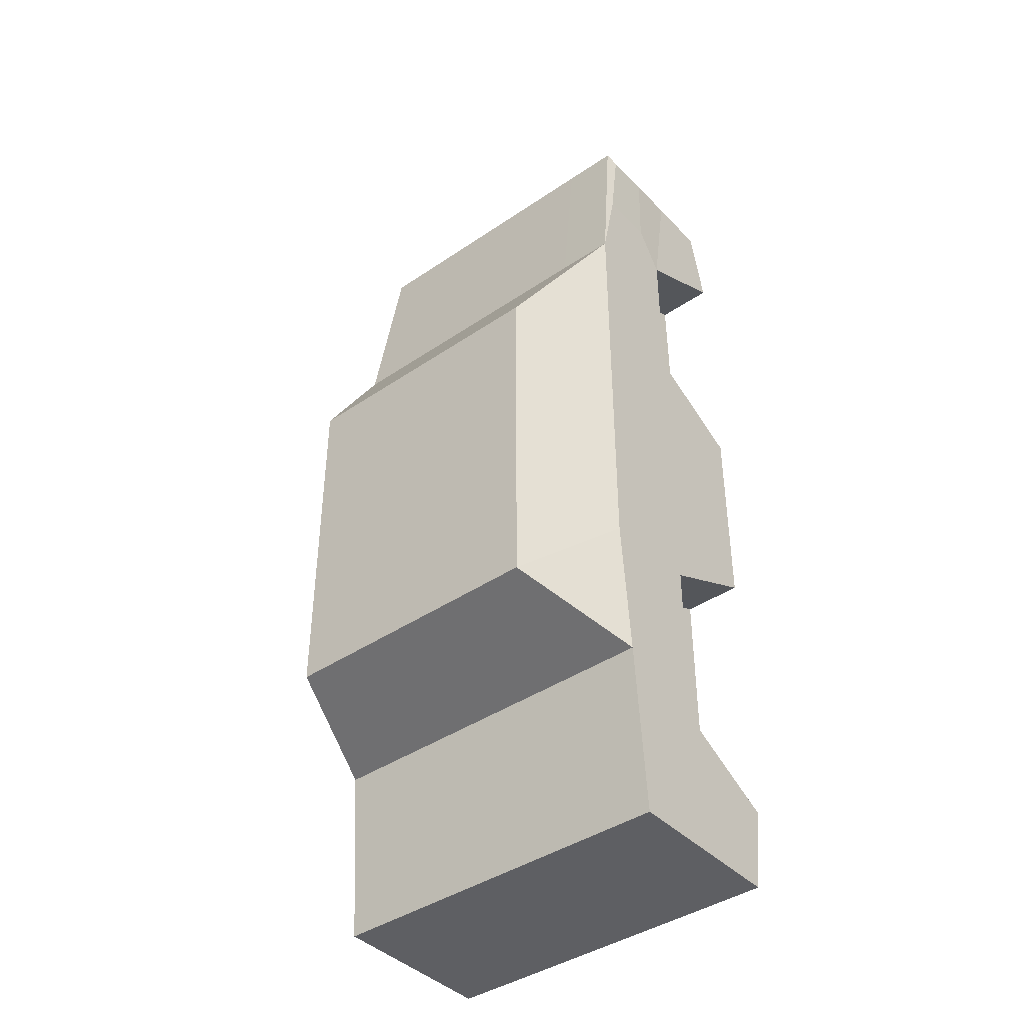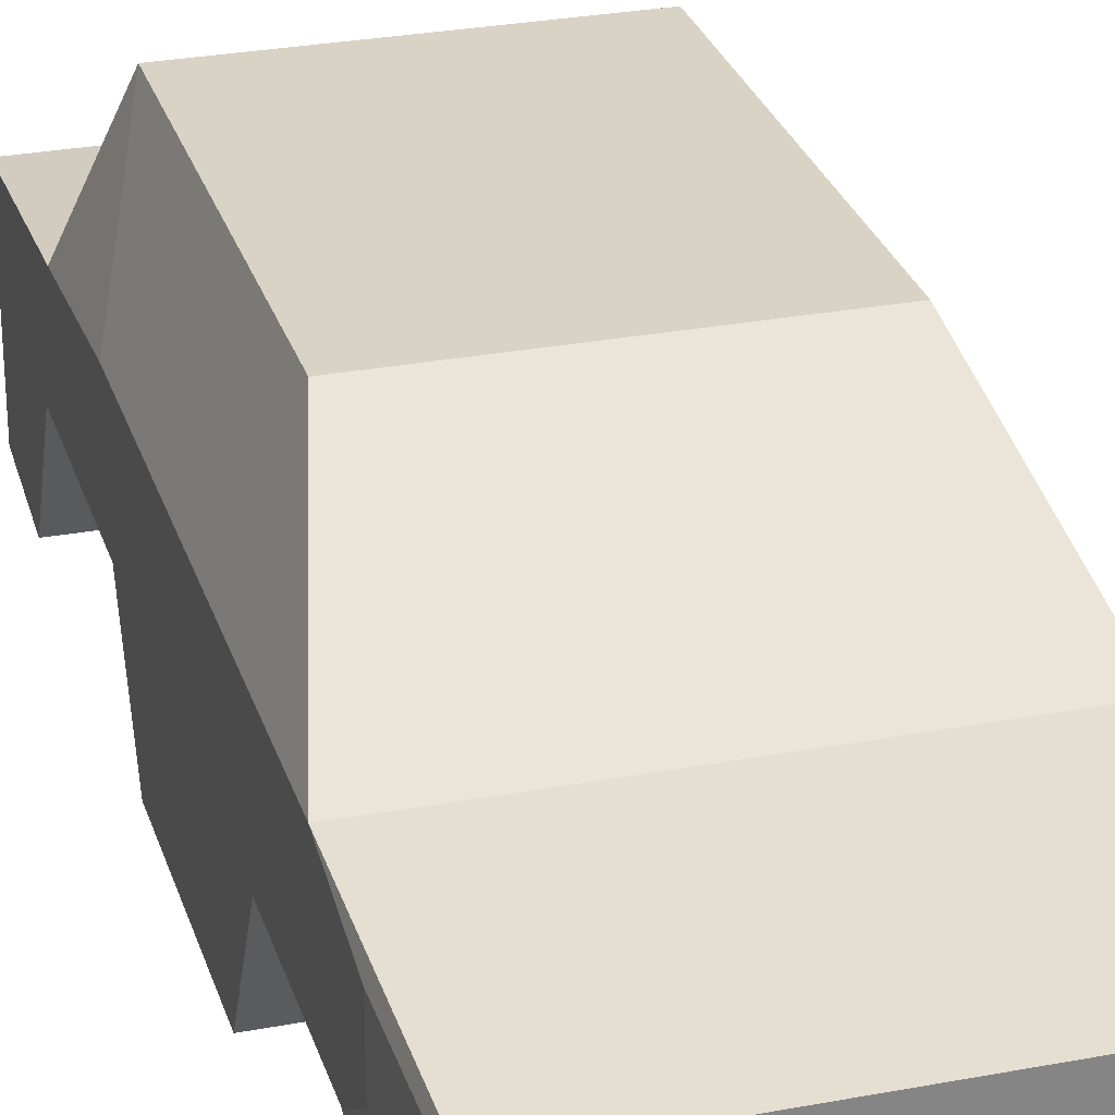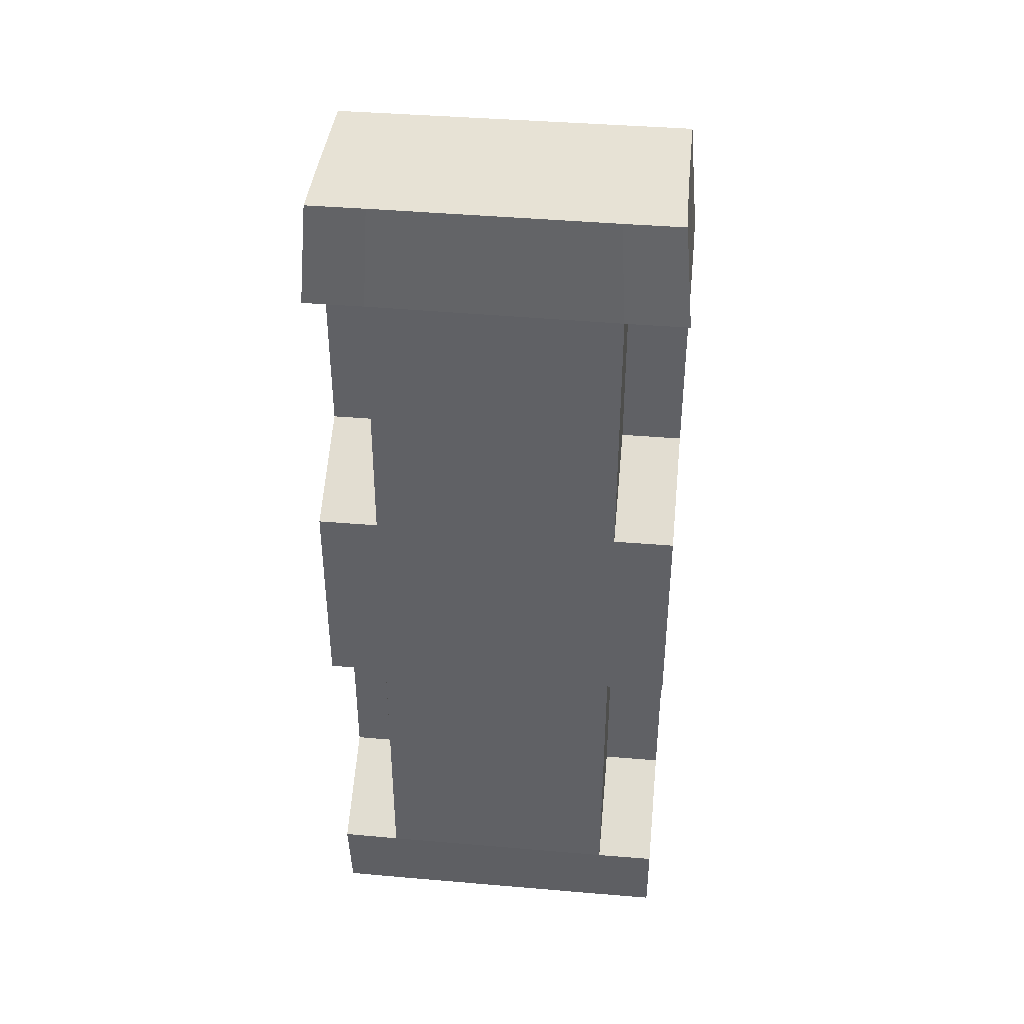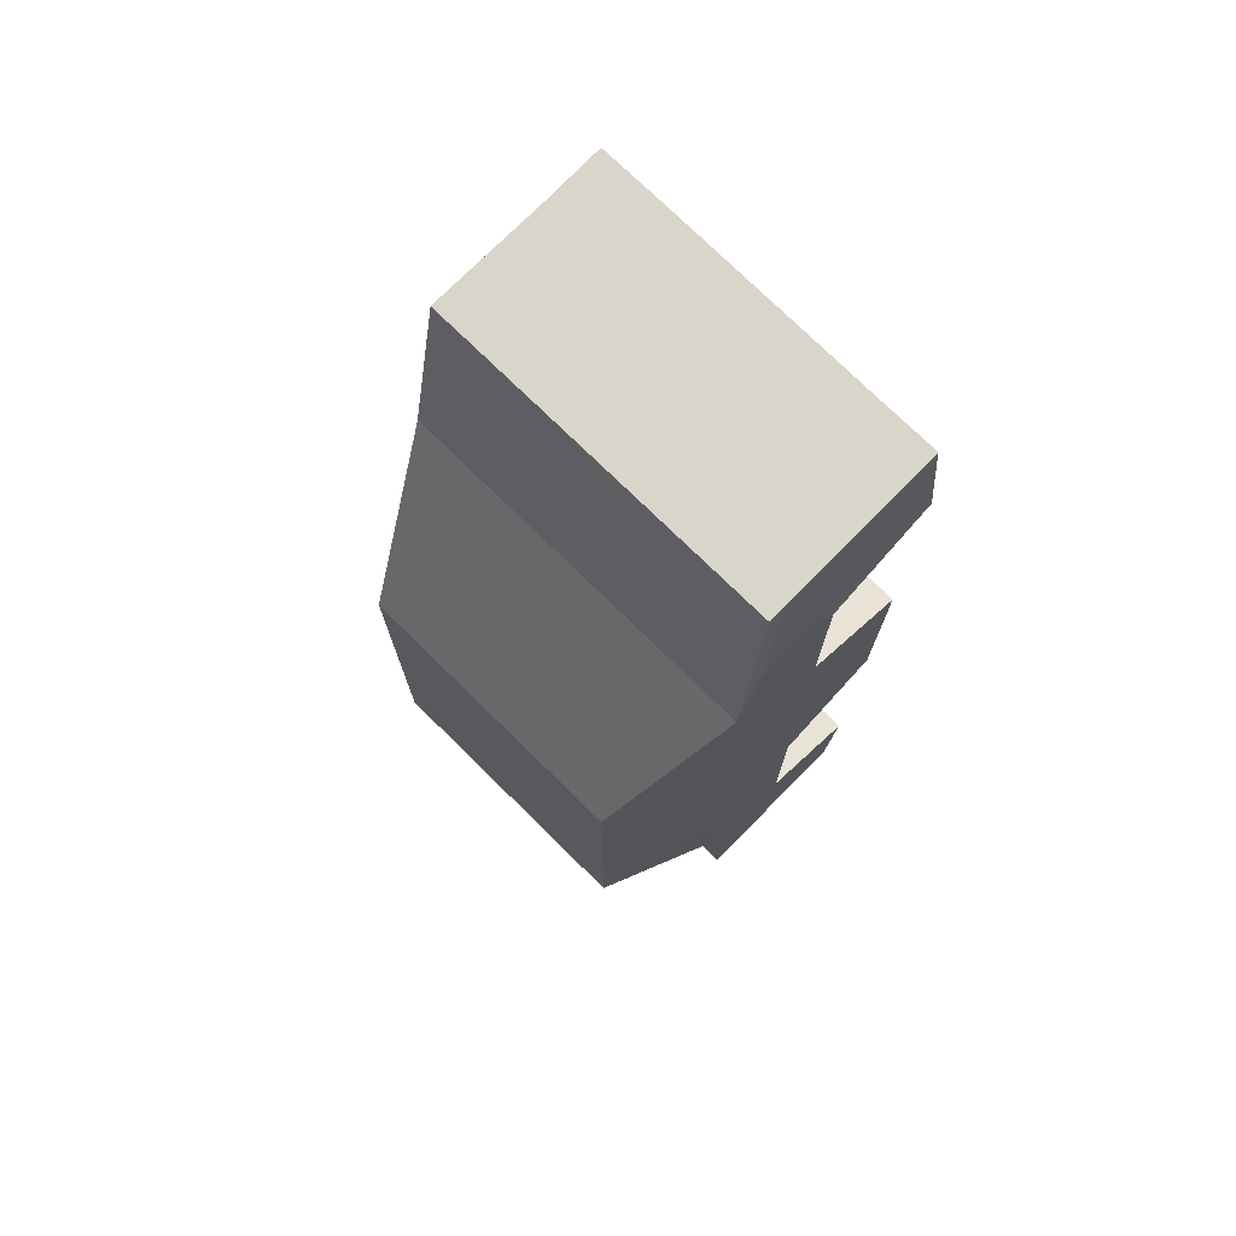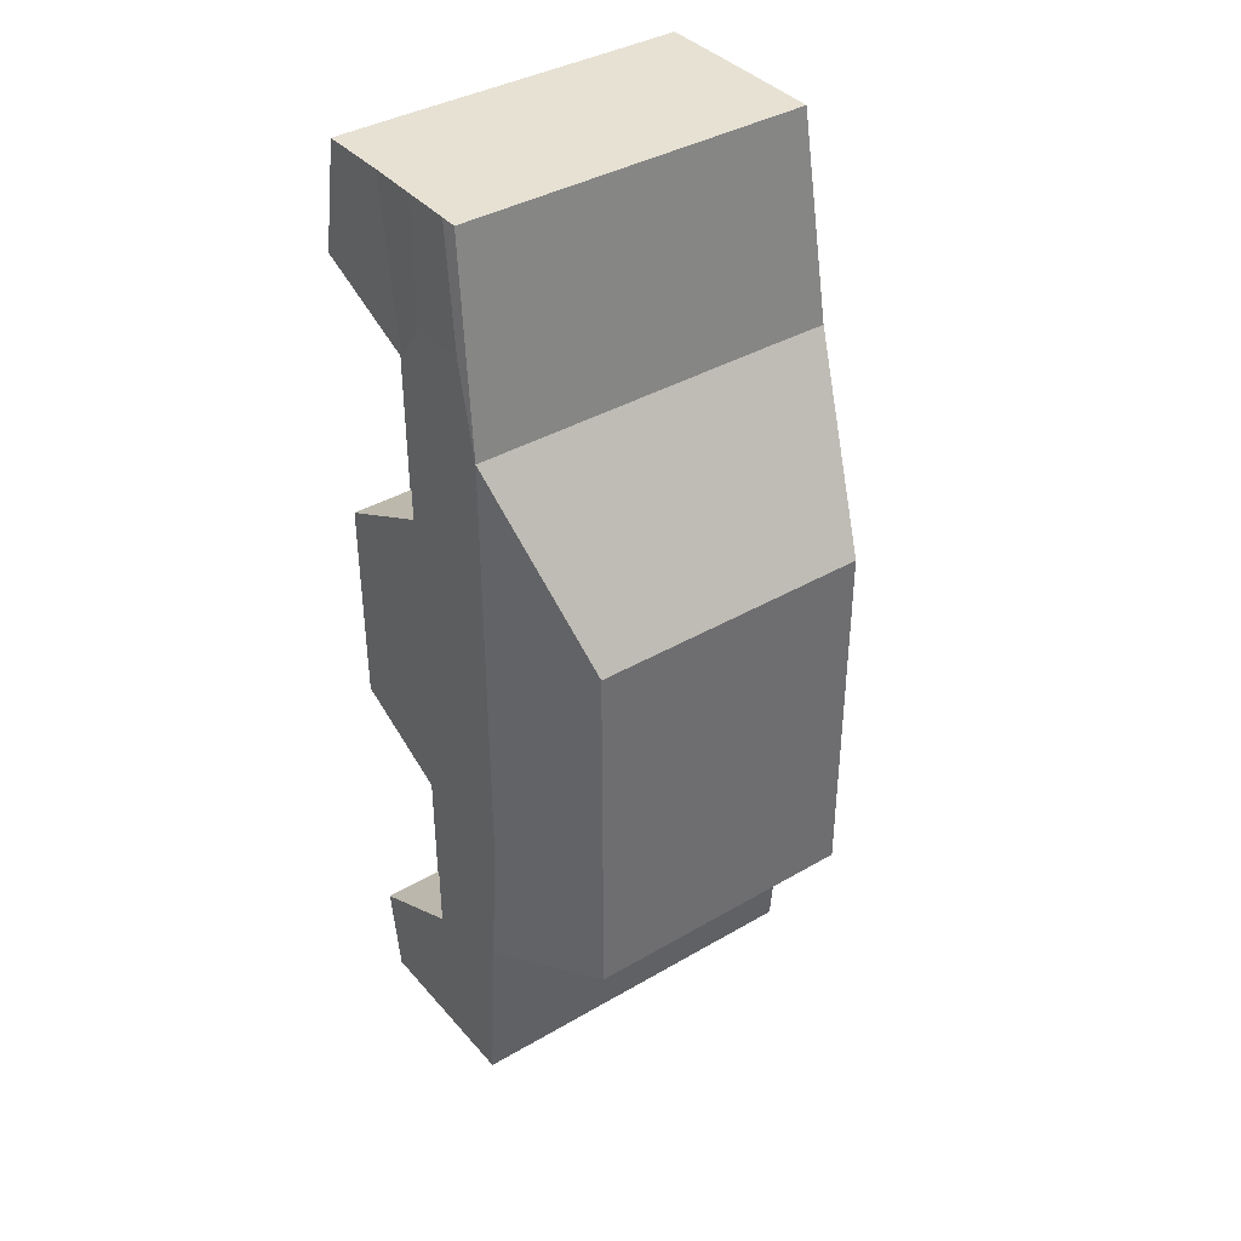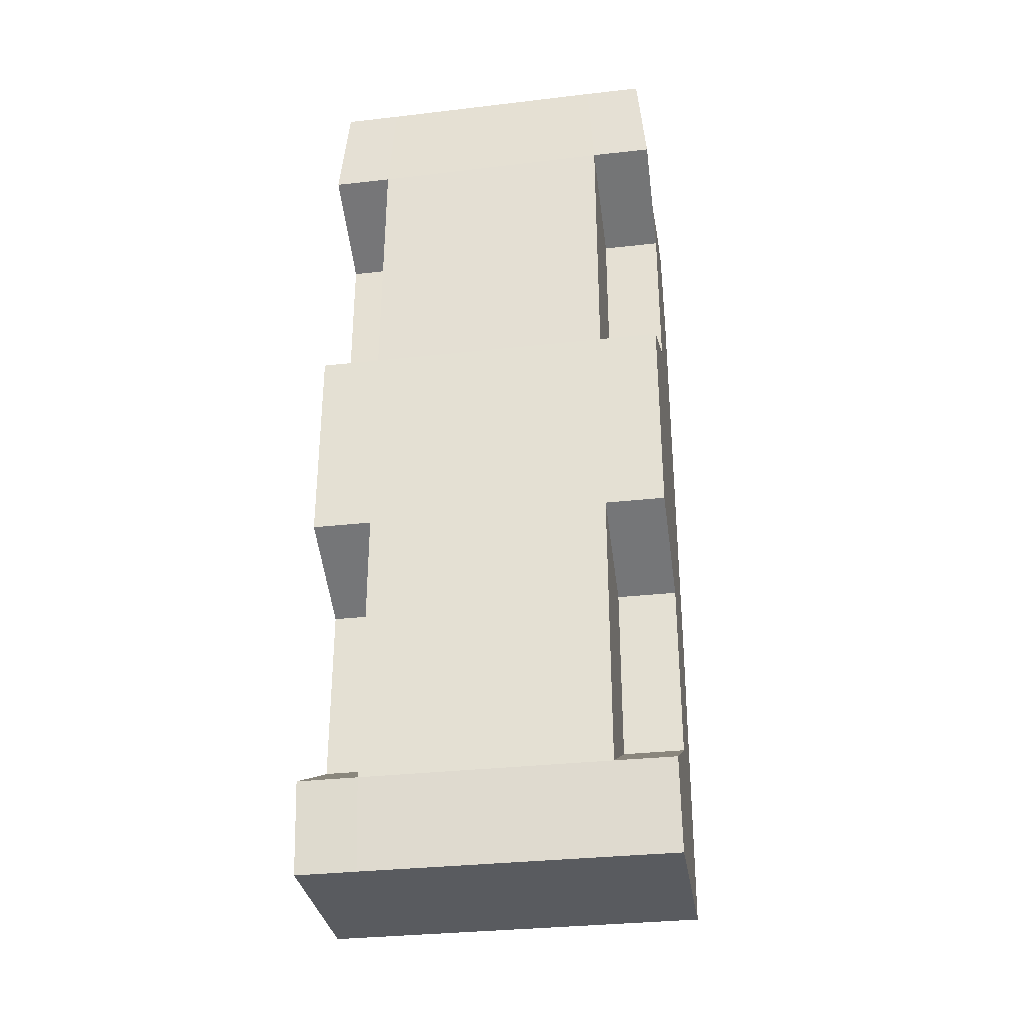
<metadata>
{"format":"obj","ext":"obj","renderer":"f3d","projection":"perspective","resolution":1024,"background":"white","views":[{"elev":-41.2,"azim":-140.5,"up":"+Z"},{"elev":28.2,"azim":-16.0,"up":"+Y"},{"elev":40.2,"azim":6.0,"up":"+Z"},{"elev":74.2,"azim":-135.4,"up":"+Z"},{"elev":38.8,"azim":143.8,"up":"+Z"},{"elev":-32.6,"azim":8.9,"up":"+Z"}]}
</metadata>
<code>
g default
v 1.723 0.9999 -3.115
v 1.158 0.9999 -3.115
v -1.158 0.9991 -3.115
v -1.723 0.9999 -3.115
v 1.723 1.274 -3.484
v -1.723 1.274 -3.484
v 1.723 1.701 -3.484
v -1.723 1.701 -3.484
v 1.723 1.889 -2.814
v 1.158 1.889 -2.814
v -1.158 1.889 -2.814
v -1.723 1.889 -2.814
v 1.723 2.001 -1.459
v 1.313 3.051 -2.393
v -1.313 3.051 -2.393
v -1.723 2.001 -1.459
v 1.723 2.001 1.459
v 1.313 3.046 1.048
v -1.313 3.046 1.048
v -1.723 2.001 1.459
v 1.723 2.001 2.682
v 1.158 2.001 2.682
v -1.158 2.001 2.682
v -1.723 2.001 2.677
v 1.723 1.813 3.532
v -1.723 1.813 3.532
v 1.723 1.274 3.532
v -1.723 1.274 3.532
v 1.723 0.9992 3.121
v 1.158 0.9992 3.121
v -1.158 0.9992 3.121
v -1.723 0.9992 3.121
v 1.723 0.9978 1.571
v 1.158 0.9978 1.571
v -1.158 0.9978 1.571
v -1.723 0.9978 1.571
v 1.723 0.9999 -1.406
v 1.158 0.9999 -1.406
v -1.158 0.9999 -1.406
v -1.723 0.9999 -1.406
v -1.723 1.274 1.459
v -1.723 1.274 -1.459
v -1.723 1.813 1.459
v -1.723 1.813 -1.459
v 1.723 1.274 1.459
v 1.723 1.274 -1.459
v 1.723 1.813 1.459
v 1.723 1.813 -1.459
v 1.158 -0.02158 3.585
v -1.151 0.005488 3.585
v -1.158 -0.01438 1.05
v 1.158 -0.01438 1.05
v 1.723 -0.01438 1.05
v 1.158 -0.01438 -0.9353
v 1.723 -0.01438 -0.9353
v -1.158 -0.01438 -0.9353
v -1.723 -0.01438 1.05
v -1.723 -0.01438 -0.9353
v -1.158 -0.01437 -3.643
v 1.158 -0.01438 -3.643
v 1.636 1.733 4.566
v 1.099 1.733 4.566
v 1.099 1.573 4.566
v 1.636 1.573 4.566
v -1.098 1.733 4.566
v -1.098 1.573 4.566
v -1.635 1.733 4.566
v -1.635 1.573 4.566
v 1.099 1.115 4.566
v 1.636 1.115 4.566
v -1.098 1.115 4.566
v -1.635 1.115 4.566
v 1.099 0.6581 4.566
v 1.636 0.6581 4.566
v -1.098 0.6581 4.566
v -1.635 0.6581 4.566
v -1.093 0.0379 4.566
v 1.099 0.02102 4.566
v -1.717 0.005488 3.585
v -1.629 0.0379 4.566
v 1.736 -0.02124 3.585
v 1.649 0.02131 4.566
v 1.723 0.7669 -4.49
v 1.158 0.7669 -4.49
v 1.158 1.24 -4.49
v 1.723 1.24 -4.49
v -1.158 0.7669 -4.49
v -1.158 1.24 -4.49
v -1.723 0.7669 -4.49
v -1.723 1.24 -4.49
v 1.158 1.602 -4.49
v 1.723 1.602 -4.49
v -1.158 1.602 -4.49
v -1.723 1.602 -4.49
v 1.158 1.767 -4.49
v 1.723 1.767 -4.49
v -1.158 1.767 -4.49
v -1.723 1.767 -4.49
v 1.158 0.1076 -4.49
v -1.158 0.1076 -4.49
v 1.723 -0.01133 -3.643
v 1.723 0.1103 -4.49
v -1.723 -0.01133 -3.643
v -1.723 0.1103 -4.49
g pCube2
f 83 84 85 86
f 84 87 88 85
f 87 89 90 88
f 86 85 91 92
f 85 88 93 91
f 88 90 94 93
f 92 91 95 96
f 91 93 97 95
f 93 94 98 97
f 9 10 14
f 10 11 15 14
f 15 12 16
f 13 14 18 17
f 14 15 19 18
f 15 16 20 19
f 17 18 21
f 18 19 23 22
f 19 24 23
f 61 62 63 64
f 62 65 66 63
f 65 67 68 66
f 64 63 69 70
f 63 66 71 69
f 66 68 72 71
f 70 69 73 74
f 69 71 75 73
f 71 72 76 75
f 29 30 34 33
f 49 50 51 52
f 31 32 36 35
f 53 52 54 55
f 52 51 56 54
f 51 57 58 56
f 37 38 2 1
f 54 56 59 60
f 39 40 4 3
f 36 32 28 41
f 40 36 41 42
f 4 40 42 6
f 41 28 26 43
f 42 41 43 44
f 6 42 44 8
f 43 26 24 20
f 44 43 20 16
f 8 44 16 12
f 29 33 45 27
f 33 37 46 45
f 37 1 5 46
f 27 45 47 25
f 45 46 48 47
f 46 5 7 48
f 25 47 17 21
f 47 48 13 17
f 48 7 9 13
f 73 75 77 78
f 31 35 51 50
f 34 30 49 52
f 33 34 52 53
f 38 37 55 54
f 37 33 53 55
f 35 36 57 51
f 36 40 58 57
f 40 39 56 58
f 39 3 59 56
f 87 84 99 100
f 2 38 54 60
f 21 22 62 61
f 25 21 61 64
f 22 23 65 62
f 23 24 67 65
f 24 26 68 67
f 27 25 64 70
f 26 28 72 68
f 49 81 82 78
f 29 27 70 74
f 28 32 76 72
f 79 50 77 80
f 50 49 78 77
f 32 31 50 79
f 75 76 80 77
f 76 32 79 80
f 30 29 81 49
f 29 74 82 81
f 74 73 78 82
f 101 60 99 102
f 5 1 83 86
f 59 103 104 100
f 4 6 90 89
f 7 5 86 92
f 6 8 94 90
f 10 9 96 95
f 9 7 92 96
f 11 10 95 97
f 8 12 98 94
f 12 11 97 98
f 2 60 99 84
f 60 59 100 99
f 59 3 87 100
f 1 2 60 101
f 2 84 99 60
f 84 83 102 99
f 83 1 101 102
f 3 4 103 59
f 4 89 104 103
f 89 87 100 104
f 87 3 59 100
f 9 14 13
f 11 12 15
f 19 20 24
f 21 18 22

</code>
